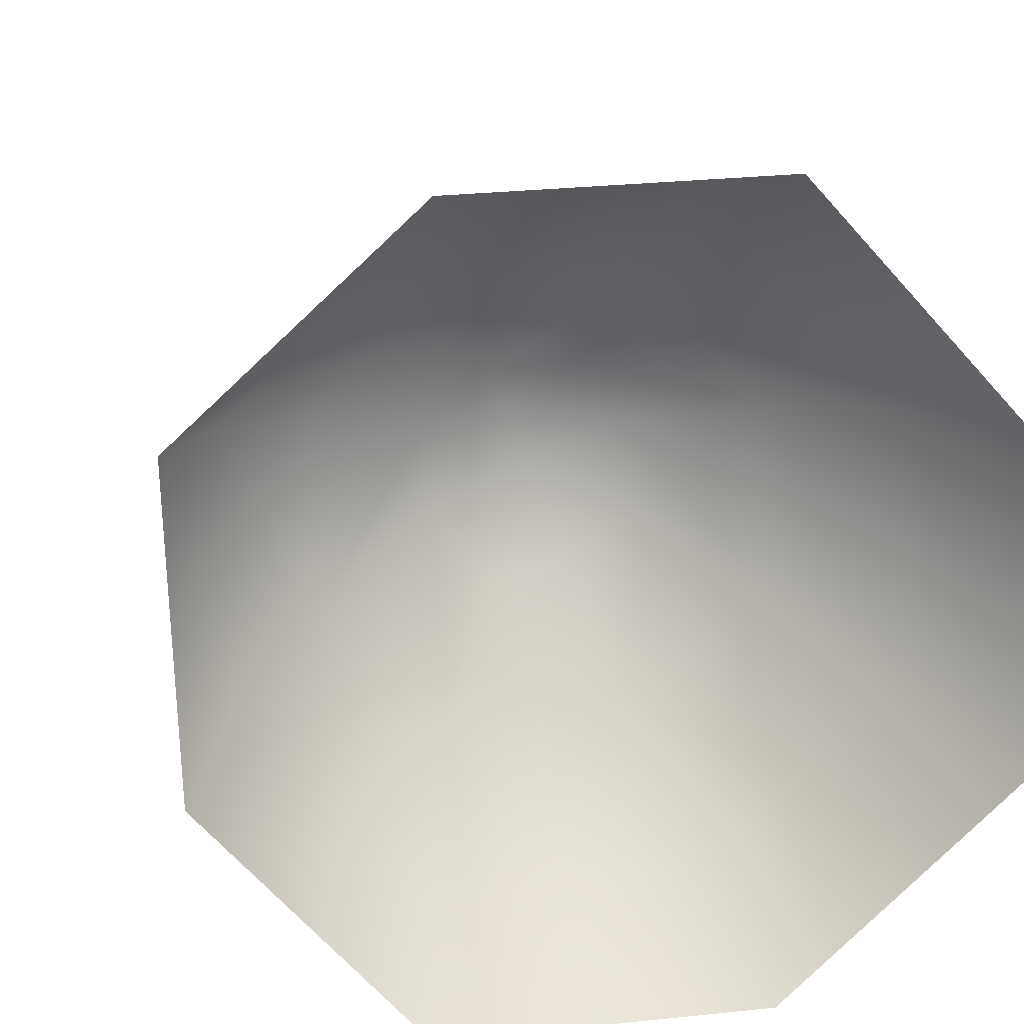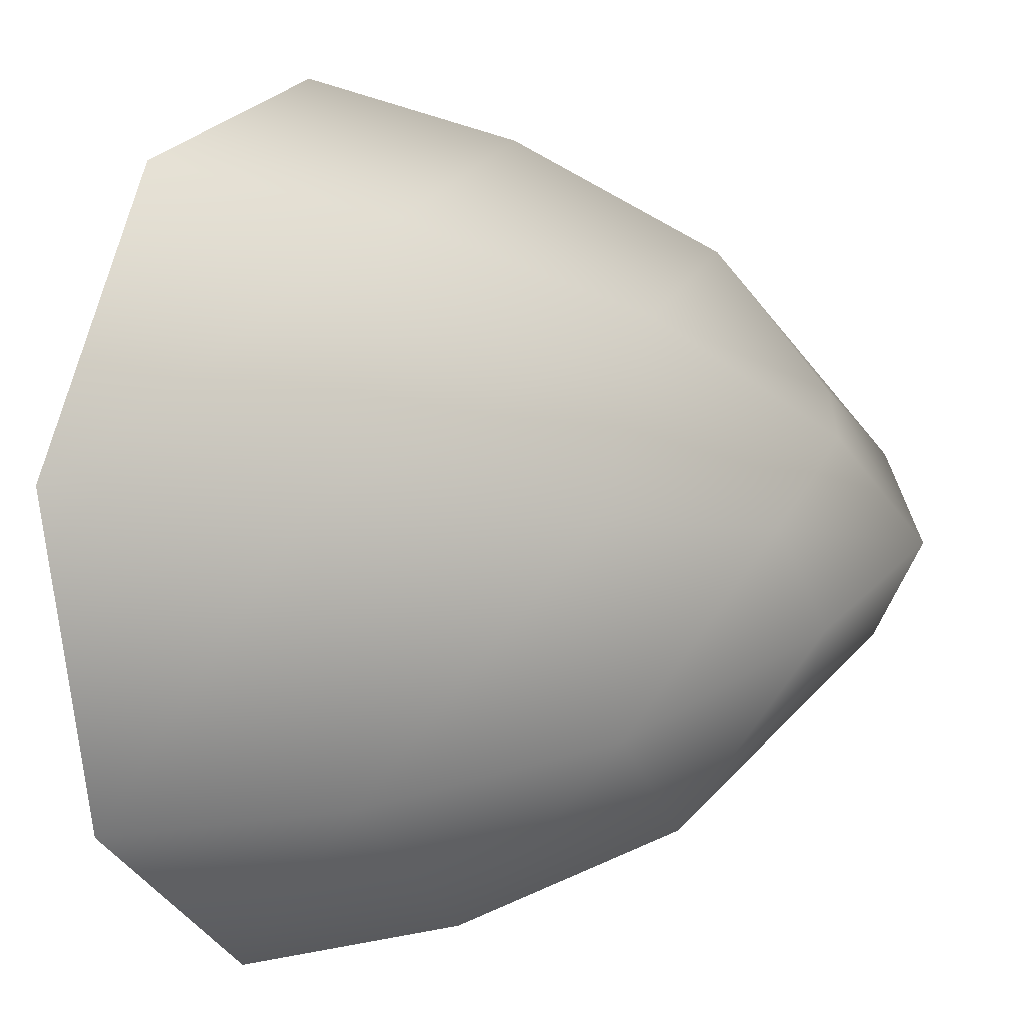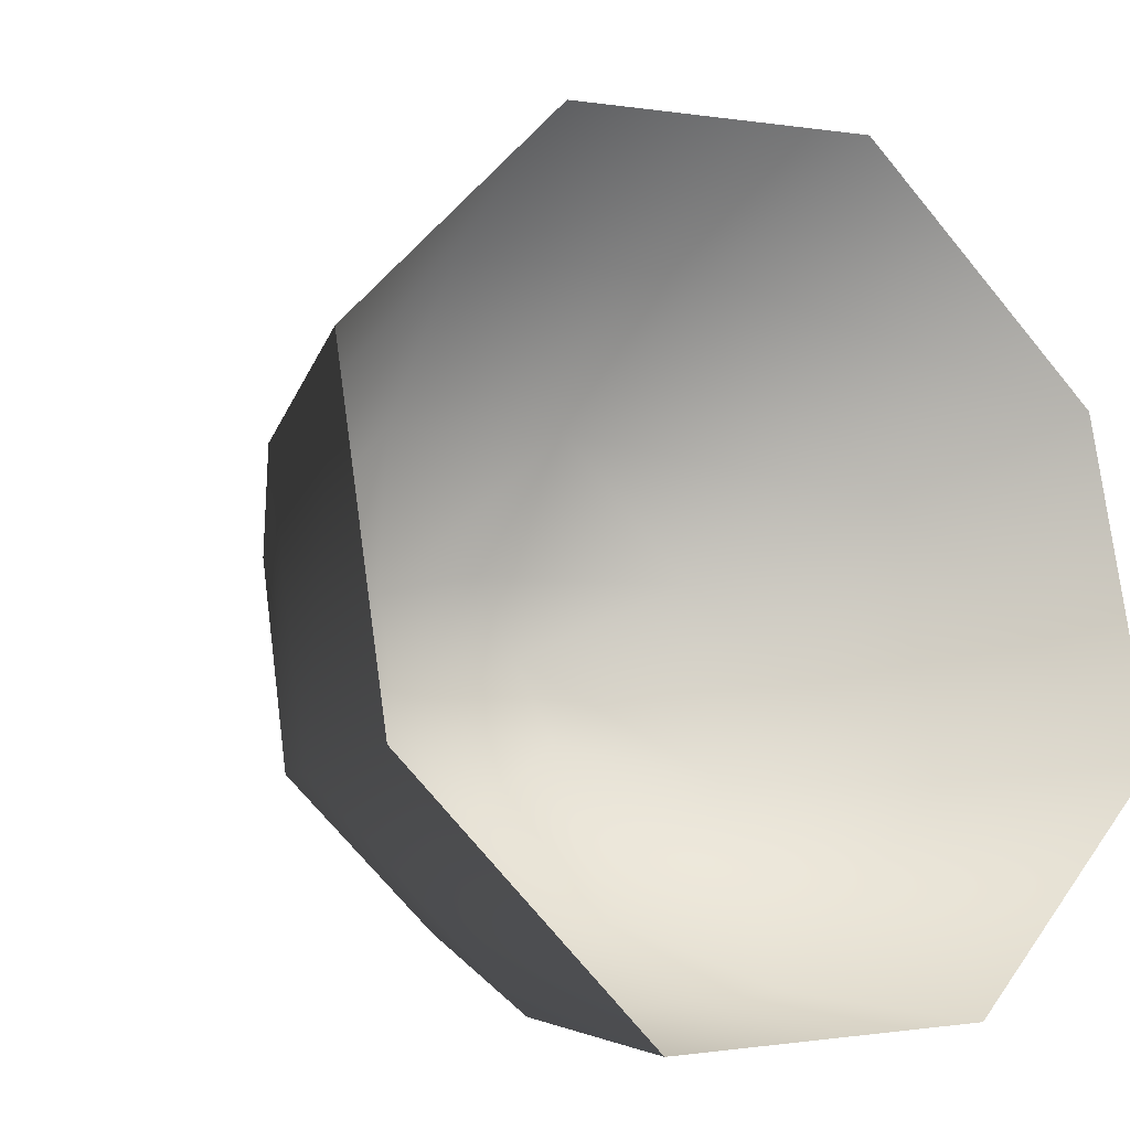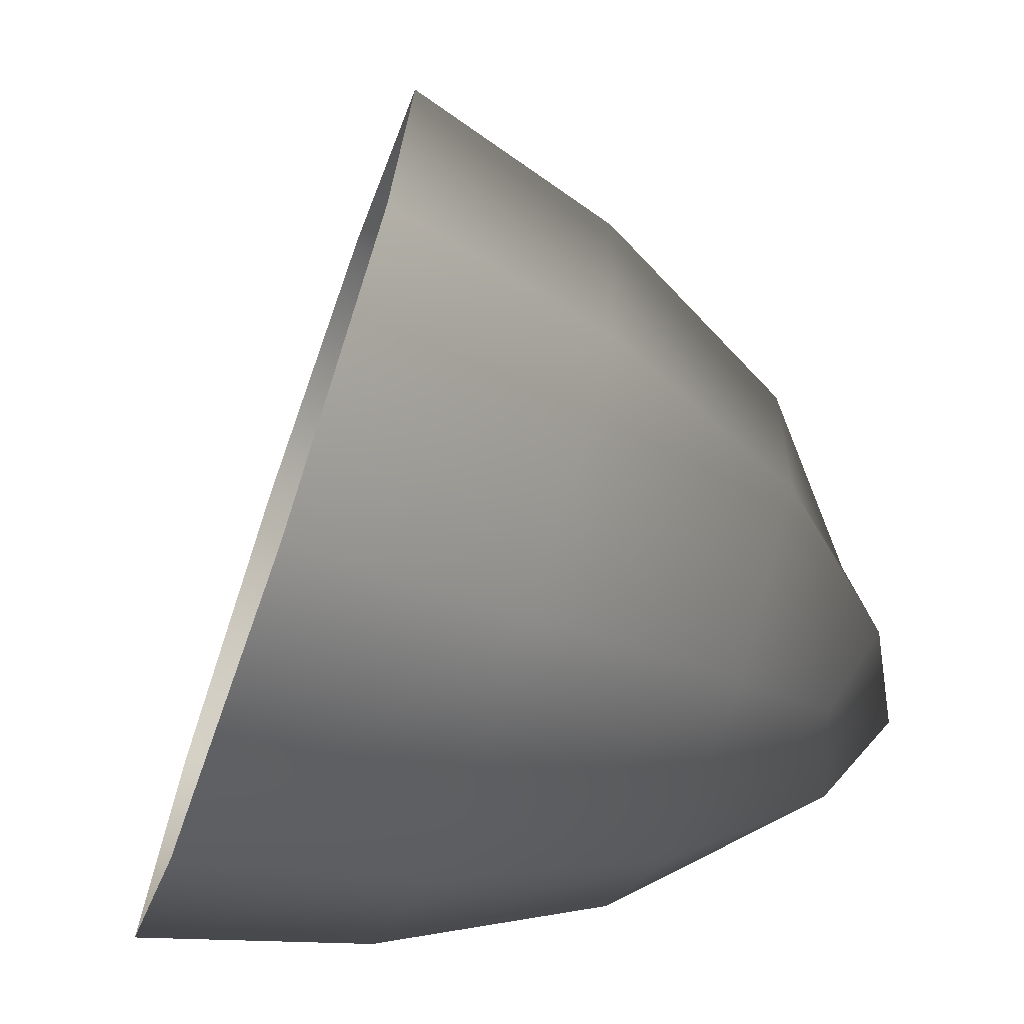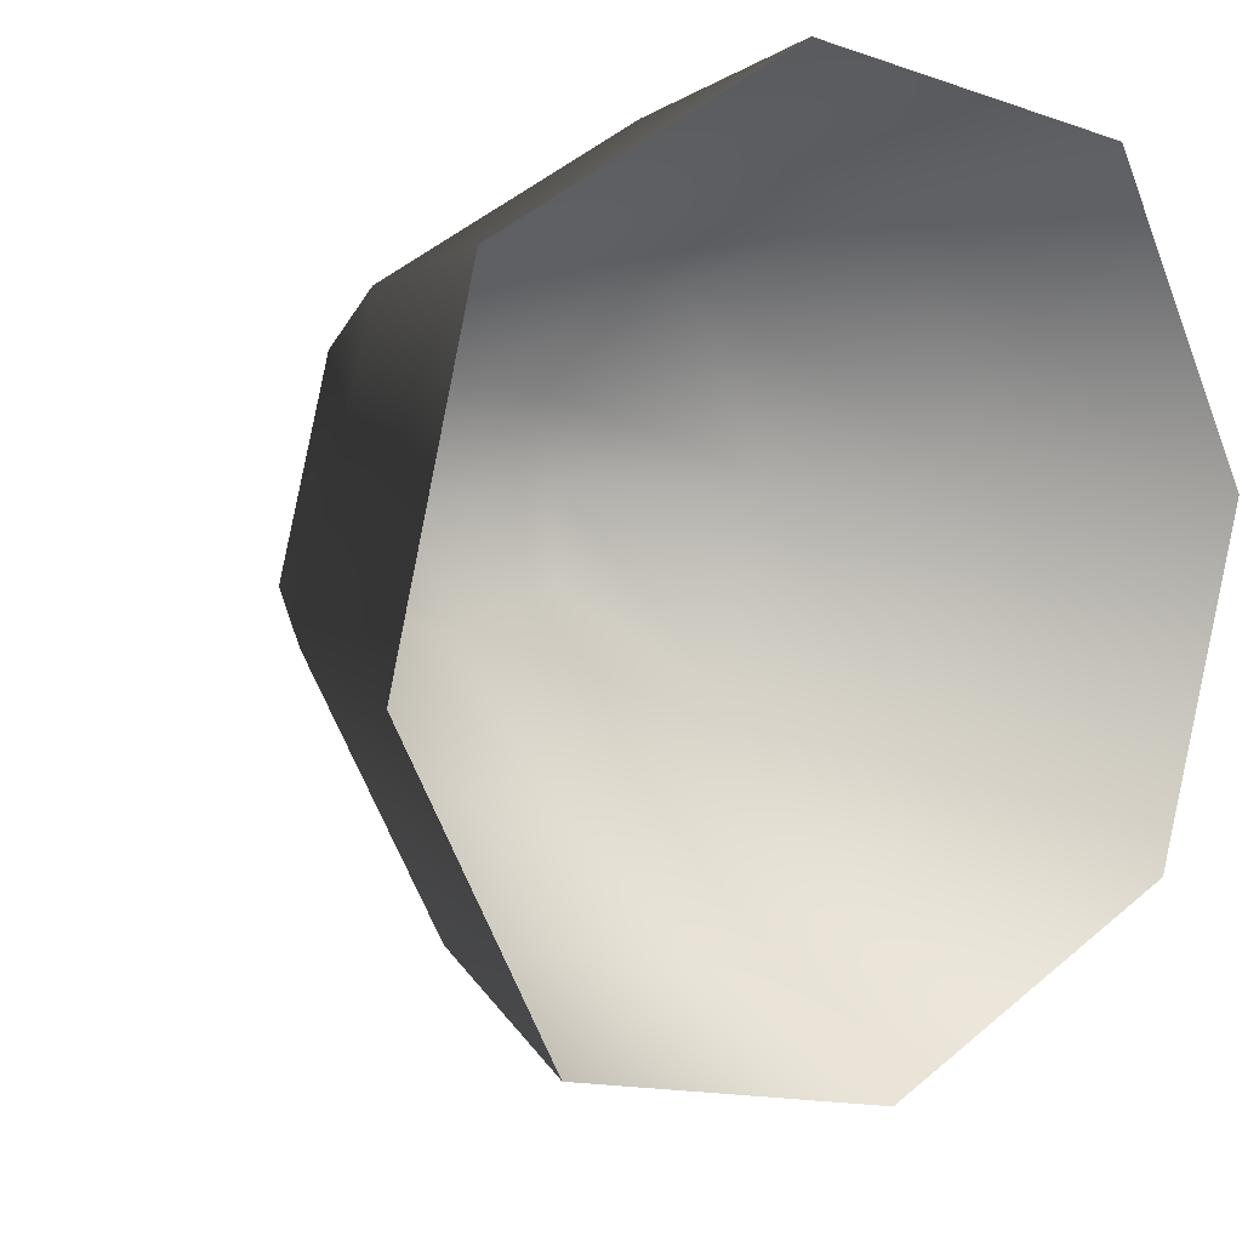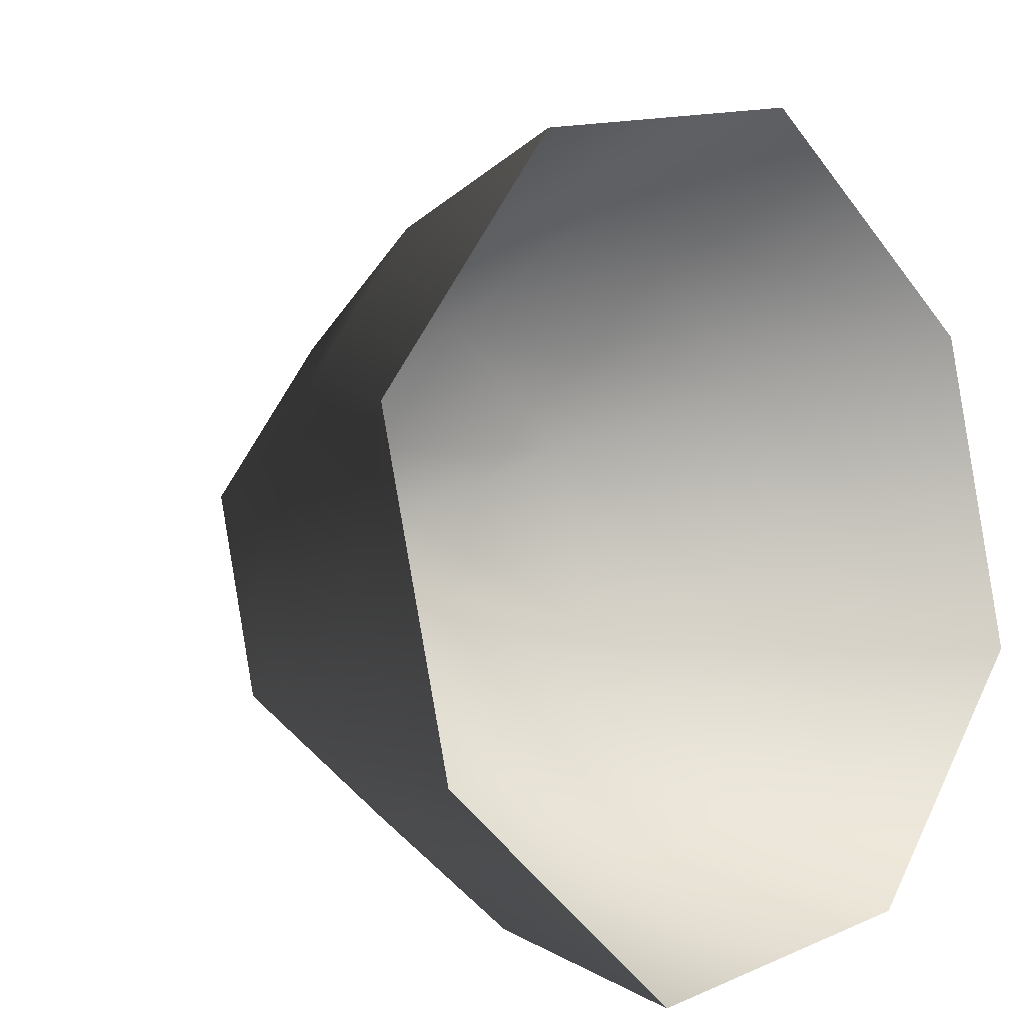
<metadata>
{"format":"obj","ext":"obj","renderer":"f3d","projection":"perspective","resolution":1024,"background":"white","views":[{"elev":27.9,"azim":66.7,"up":"+Z"},{"elev":-29.8,"azim":-176.9,"up":"+Z"},{"elev":-1.4,"azim":40.9,"up":"+Z"},{"elev":65.7,"azim":179.2,"up":"+Z"},{"elev":-9.0,"azim":39.5,"up":"+Y"},{"elev":12.5,"azim":29.8,"up":"+Z"}]}
</metadata>
<code>
g pm0152_00_RFeelerSkin
v -0.09444 0.1982 0.05076
v -0.09514 0.1876 0.04205
v -0.1031 0.1922 0.03883
v -0.1026 0.2013 0.04627
v -0.09092 0.2115 0.05086
v -0.1006 0.1916 0.02734
v -0.09206 0.1869 0.02867
v -0.0995 0.2127 0.04637
v -0.08629 0.2196 0.04069
v -0.0965 0.1985 0.01866
v -0.08742 0.1949 0.01851
v -0.09563 0.2196 0.03764
v -0.0832 0.2188 0.02731
v -0.09358 0.2099 0.01871
v -0.0839 0.2082 0.0186
v -0.09288 0.2189 0.0262
v -0.1082 0.1979 0.02683
v -0.1099 0.1983 0.03506
v -0.1097 0.2049 0.04035
v -0.1052 0.2028 0.02068
v -0.1073 0.213 0.04044
v -0.1047 0.2179 0.03419
v -0.1032 0.211 0.02067
v -0.1026 0.2174 0.02605
v -0.1126 0.2047 0.03191
v -0.1136 0.2084 0.03385
v -0.1113 0.212 0.03458
v -0.1114 0.2144 0.03103
v -0.1146 0.2104 0.02876
v -0.113 0.2052 0.02766
v -0.109 0.2142 0.02744
v -0.1107 0.2112 0.02484
v -0.1103 0.2069 0.02477
g pm0152_00_RFeelerSkin_0
f 3 2 1
f 4 3 1
f 4 1 5
f 3 6 2
f 6 7 2
f 8 4 5
f 8 5 9
f 6 10 7
f 10 11 7
f 12 8 9
f 12 9 13
f 10 14 11
f 14 15 11
f 16 13 15
f 16 12 13
f 14 16 15
f 17 6 3
f 18 3 4
f 18 17 3
f 19 4 8
f 19 18 4
f 20 10 6
f 17 20 6
f 21 8 12
f 21 19 8
f 22 12 16
f 22 21 12
f 23 14 10
f 20 23 10
f 24 16 14
f 24 22 16
f 23 24 14
f 17 18 25
f 18 19 25
f 19 21 26
f 19 26 25
f 21 22 27
f 21 27 26
f 22 24 28
f 22 28 27
f 26 27 29
f 25 26 29
f 27 28 29
f 30 17 25
f 20 17 30
f 30 25 29
f 24 31 28
f 24 23 31
f 28 31 29
f 23 32 31
f 31 32 29
f 23 20 32
f 29 32 30
f 33 20 30
f 32 33 30
f 20 33 32

</code>
